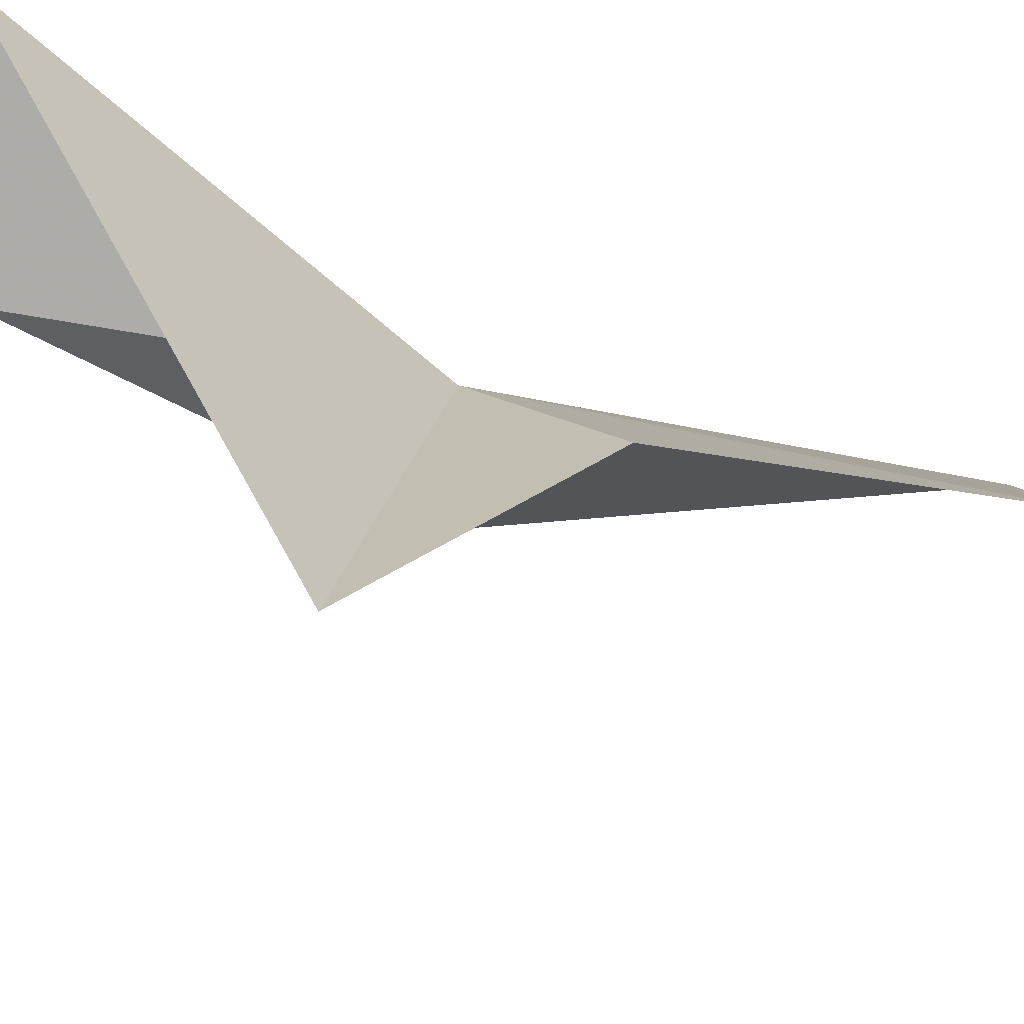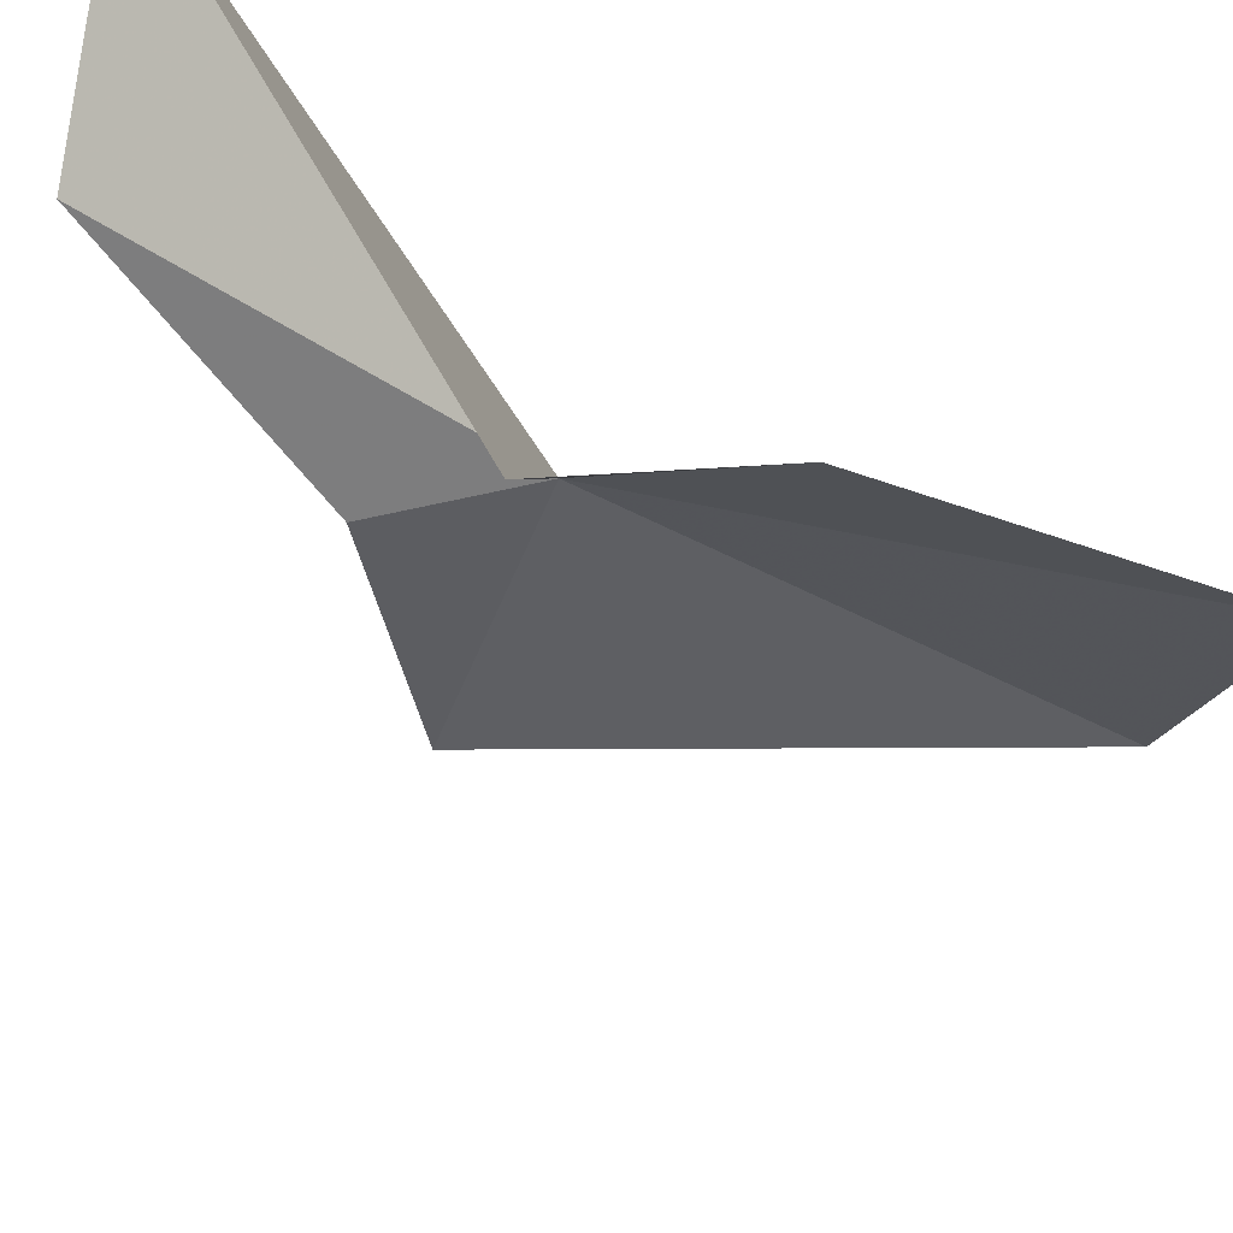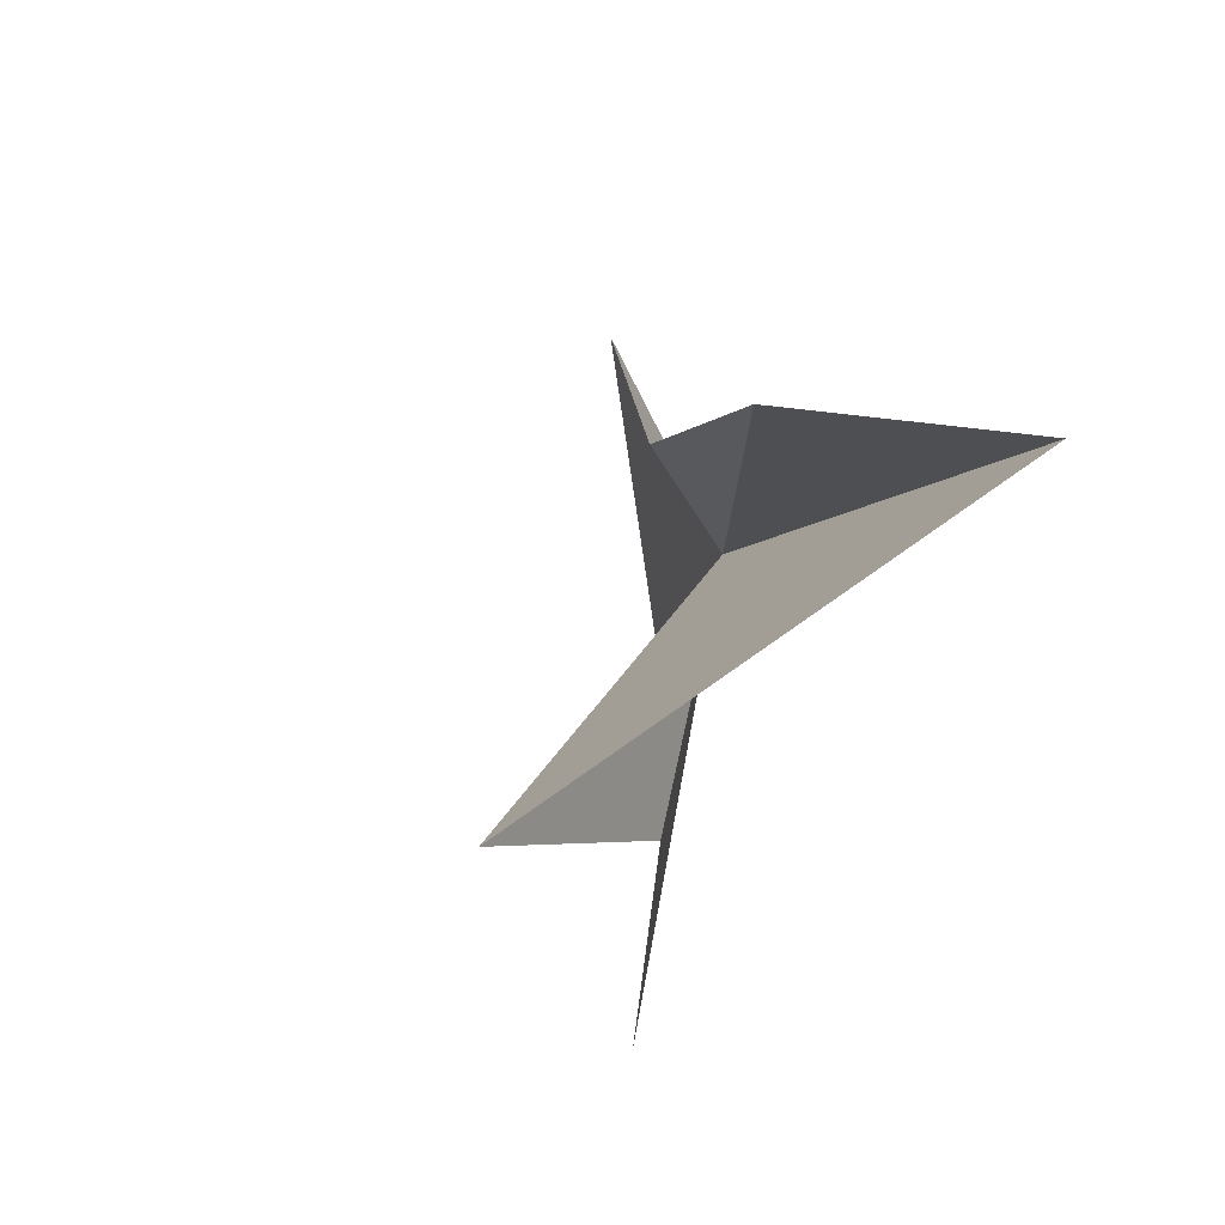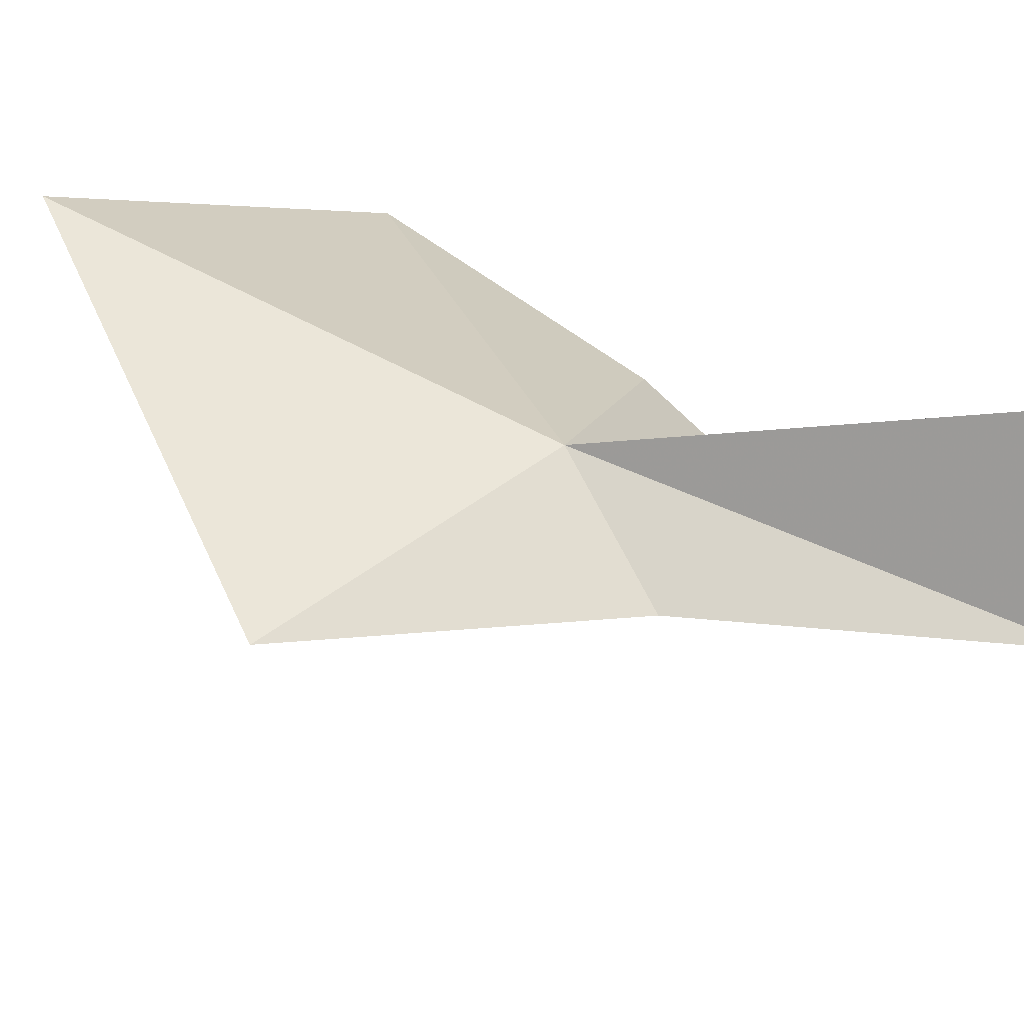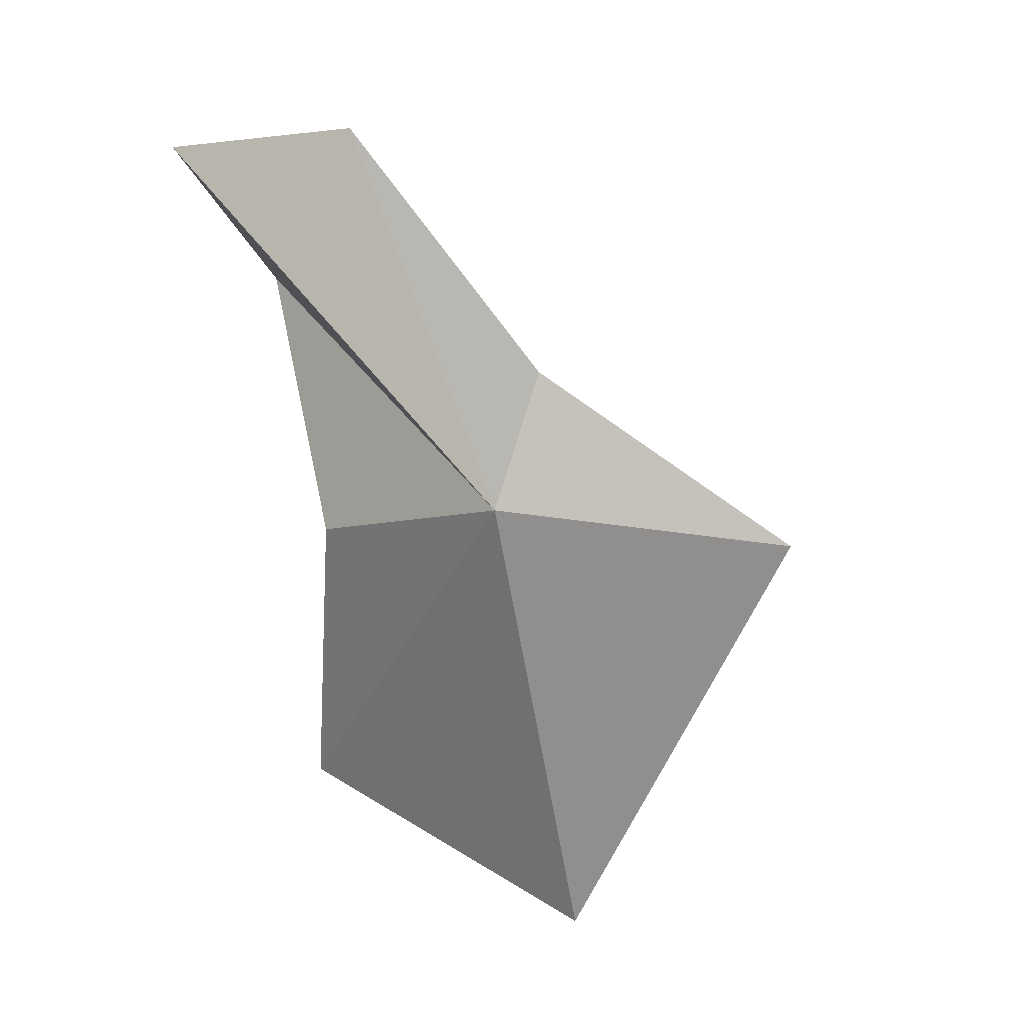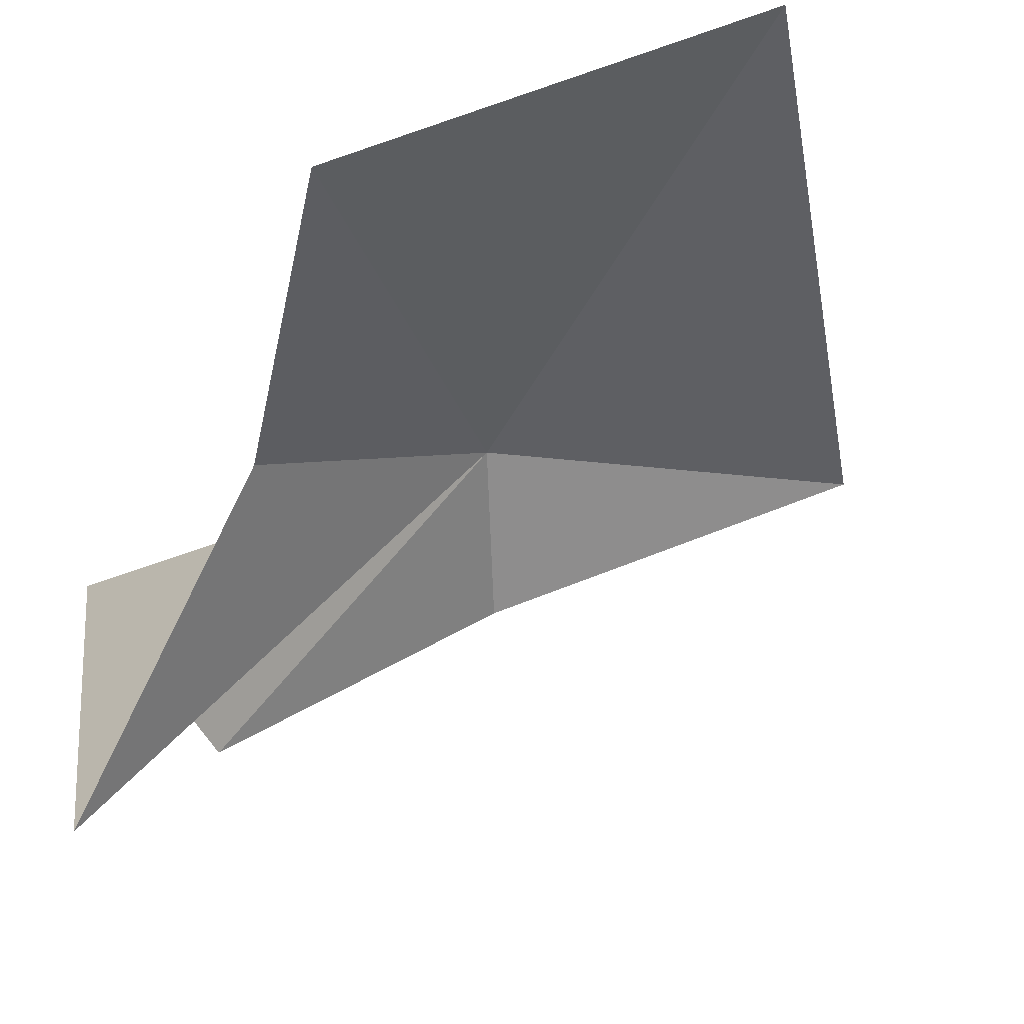
<metadata>
{"format":"obj","ext":"obj","renderer":"f3d","projection":"perspective","resolution":1024,"background":"white","views":[{"elev":-26.3,"azim":78.8,"up":"+Y"},{"elev":-44.3,"azim":67.5,"up":"+Y"},{"elev":53.3,"azim":67.4,"up":"+Z"},{"elev":48.5,"azim":-46.9,"up":"+Y"},{"elev":23.1,"azim":-175.3,"up":"+Z"},{"elev":-42.2,"azim":165.1,"up":"+Y"}]}
</metadata>
<code>
v 6.903 10.52 45.77
v 5.467 10.58 37.8
v 10.56 7.603 38.99
v 10.18 8.152 44.28
v 2.011 10.79 45.41
v 11.5 5.099 48.04
v 11.43 12.6 52.27
v 6.242 9.622 47.9
v 9.285 9.618 51.92
f 1 3 2
f 1 4 3
f 1 2 5
f 1 6 4
f 1 7 6
f 1 5 8
f 1 8 9
f 1 9 7

</code>
